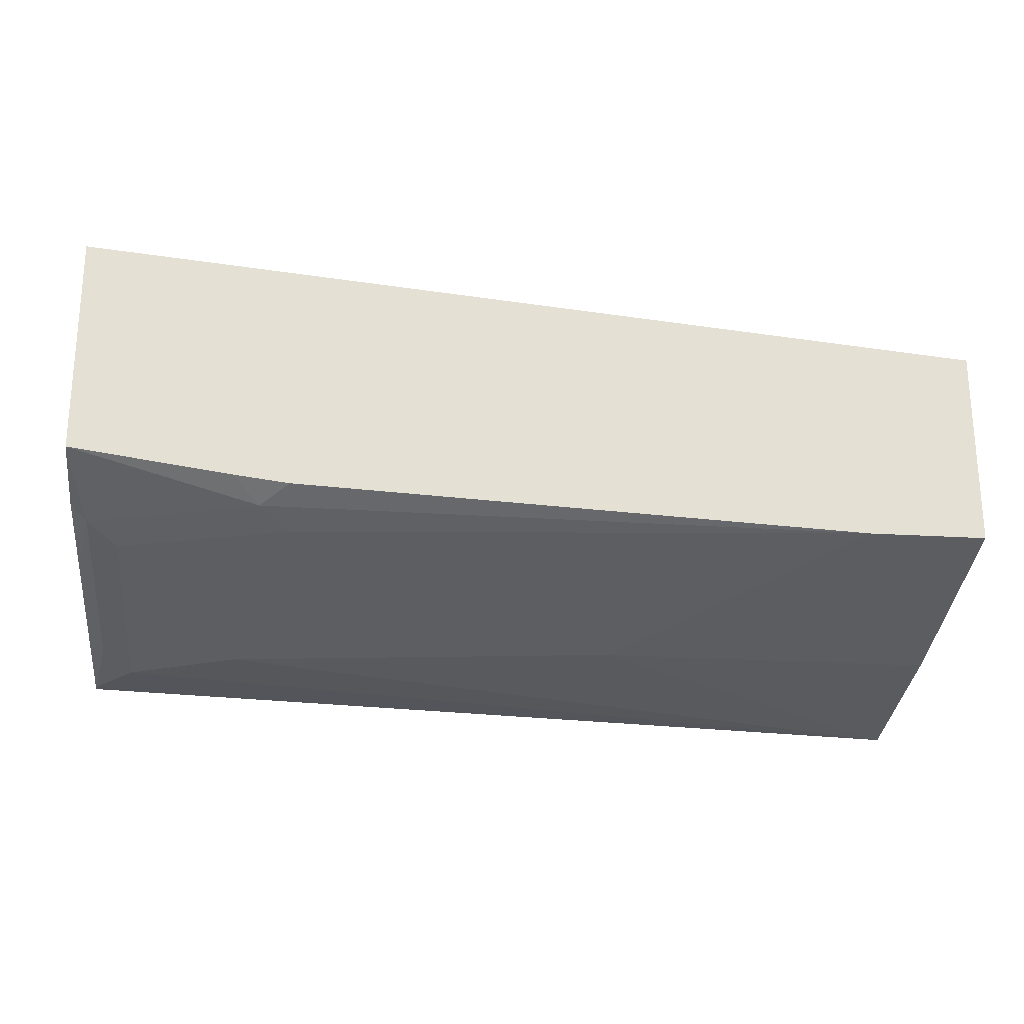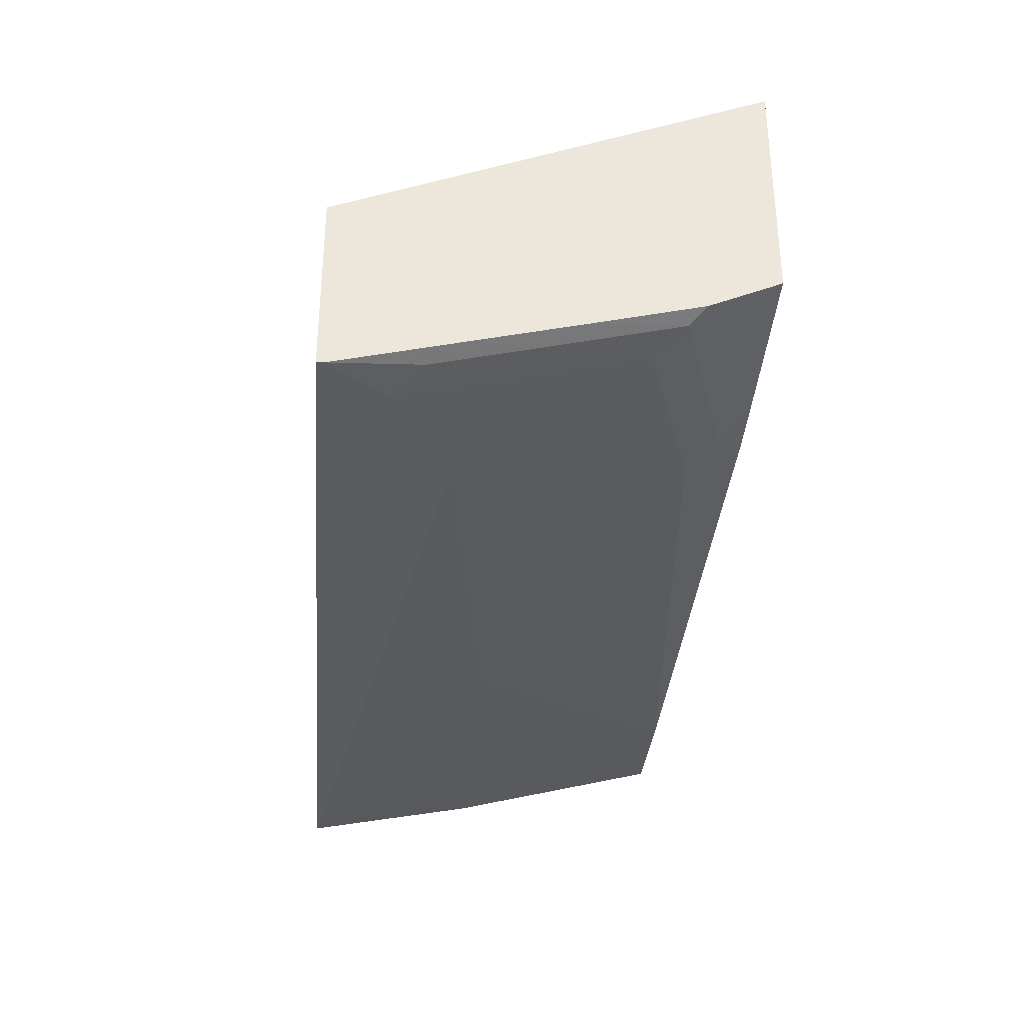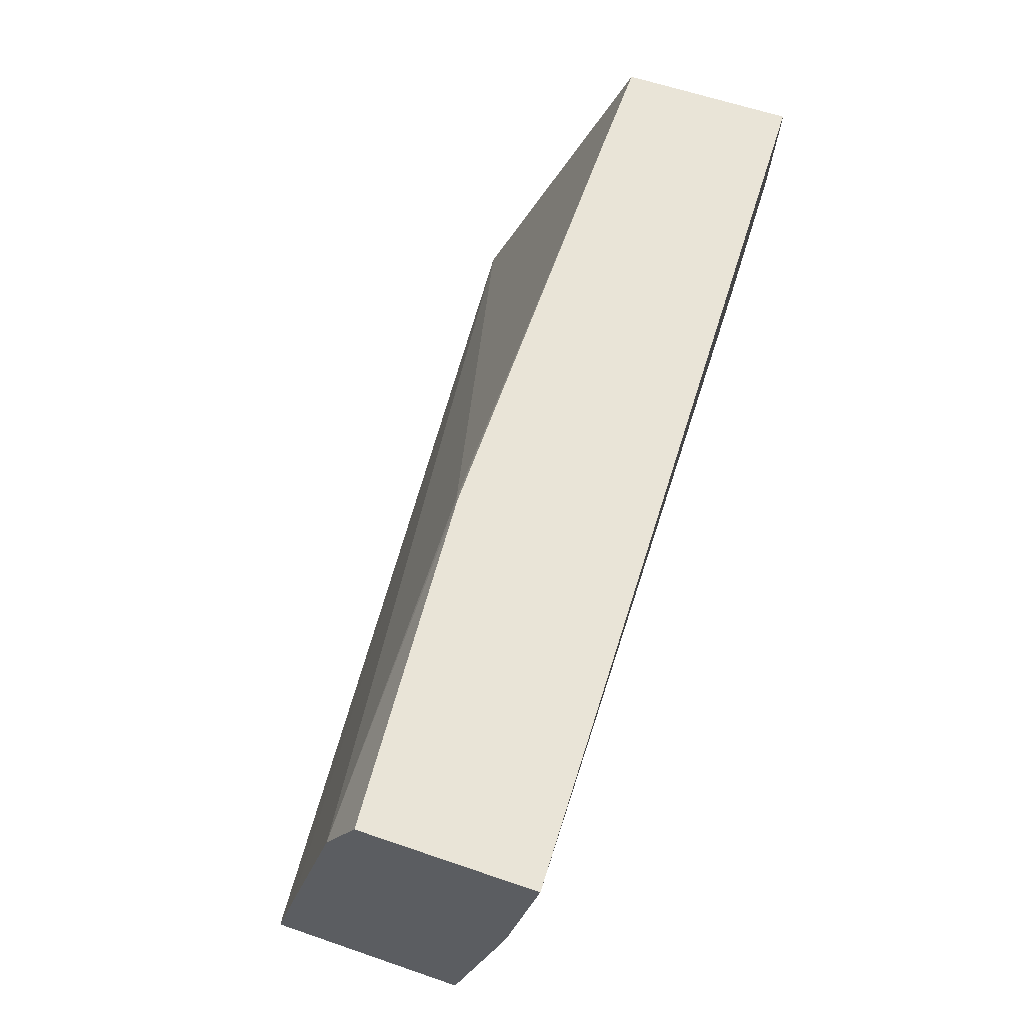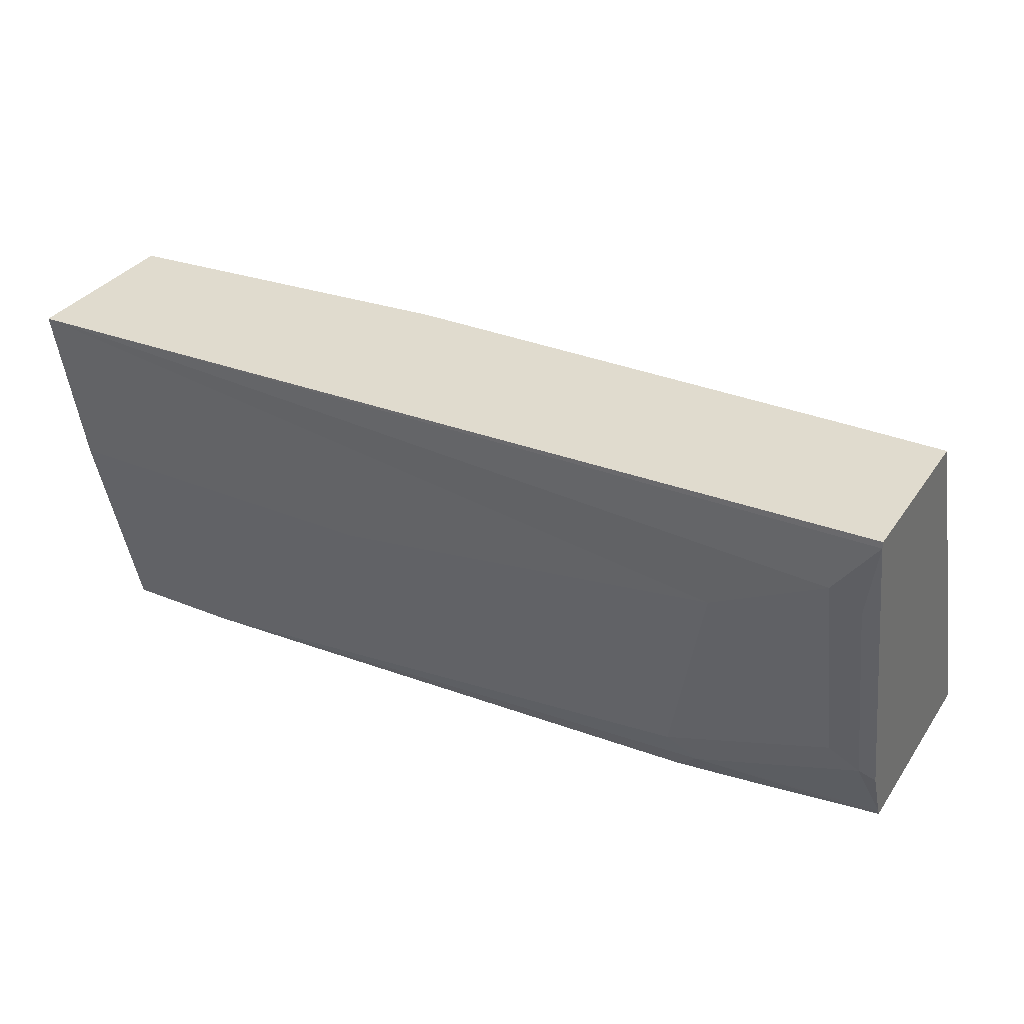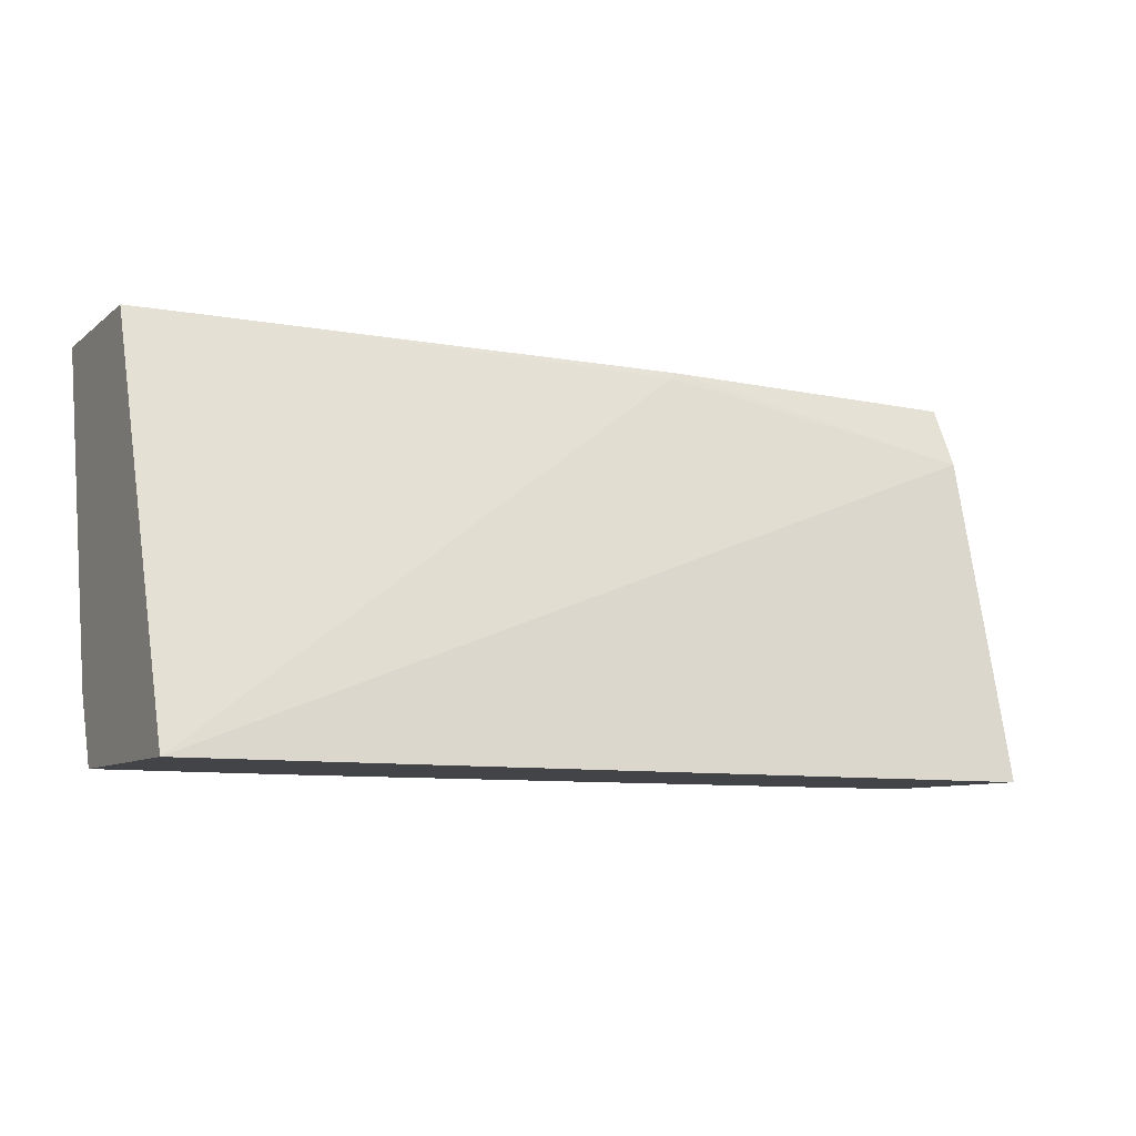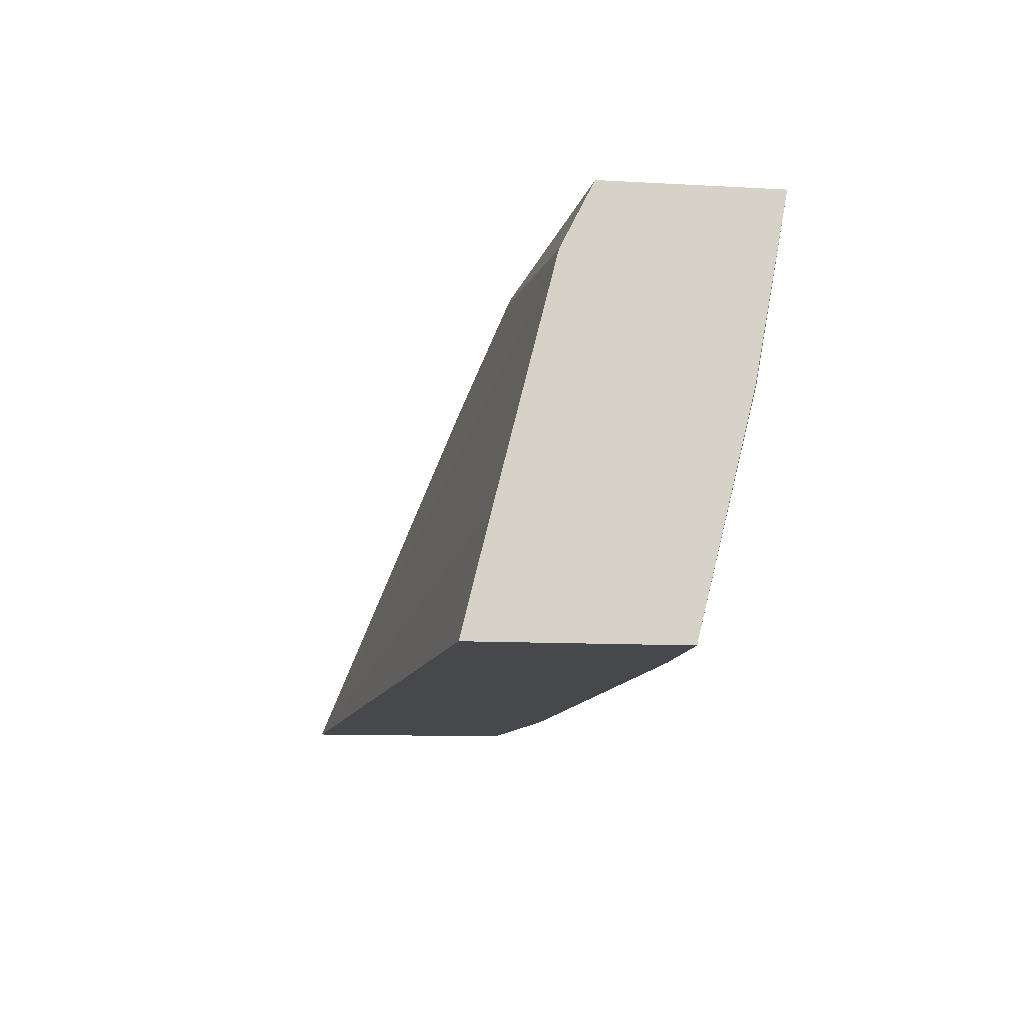
<metadata>
{"format":"obj","ext":"obj","renderer":"f3d","projection":"perspective","resolution":1024,"background":"white","views":[{"elev":-23.3,"azim":-6.0,"up":"+Z"},{"elev":-32.8,"azim":-94.8,"up":"+Z"},{"elev":60.8,"azim":109.3,"up":"+Y"},{"elev":33.5,"azim":-150.8,"up":"+Y"},{"elev":-8.2,"azim":-26.9,"up":"+Y"},{"elev":-11.6,"azim":82.4,"up":"+Y"}]}
</metadata>
<code>
v -0.05422 -0.1346 -0.5421
v 0.001236 -0.1346 -0.4477
v -0.4272 -0.1346 -0.41
v 0.001236 -0.08132 -0.4608
v 0.001236 0.0271 -0.4879
v 0.001236 -0.1346 -0.5421
v 0.001236 0.05746 -0.5844
v 0.001236 0.05746 -0.5031
v -0.1594 0.05746 -0.4896
v -2.93e-06 0.05746 -0.5844
v -0.1626 -0.02712 -0.5692
v -2.93e-06 -0.02712 -0.5692
v 0.001236 -0.02774 -0.5686
v -0.3253 -0.1084 -0.5421
v -0.3524 -1.295e-05 -0.5693
v -0.4066 0.0271 -0.5693
v -0.4272 0.0542 -0.5693
v -0.4272 0.05746 -0.5693
v -0.4272 -0.102 -0.5301
v -0.4272 -0.05421 -0.5421
v -0.4202 -0.09487 -0.5354
v -0.4202 0.01354 -0.5625
v -0.4066 -0.08132 -0.5421
v -0.3388 -0.122 -0.5354
v -0.4272 -0.1312 -0.5172
v -0.4272 -0.1346 -0.5155
v -0.3514 -0.1346 -0.5259
v -0.3253 -0.1346 -0.5291
v -0.4272 0.05746 -0.4879
v -0.3795 0.05746 -0.4879
v -0.1626 0.0542 -0.4879
f 27 28 26
f 25 26 18
f 27 26 24
f 25 24 26
f 19 25 18
f 16 23 21
f 21 14 24
f 21 23 14
f 15 14 23
f 16 15 23
f 27 24 28
f 19 21 25
f 24 1 28
f 9 10 18
f 28 1 26
f 26 1 3
f 26 3 18
f 29 18 3
f 29 9 18
f 30 9 29
f 31 9 30
f 31 5 9
f 31 3 5
f 31 30 3
f 30 29 3
f 16 21 22
f 24 14 1
f 17 16 22
f 25 21 24
f 20 17 21
f 17 22 21
f 2 3 1
f 4 3 2
f 4 5 3
f 4 2 5
f 7 5 6
f 8 5 7
f 8 9 5
f 8 7 9
f 7 10 9
f 7 11 10
f 7 12 11
f 13 12 7
f 13 6 12
f 6 5 2
f 12 6 11
f 20 21 19
f 13 7 6
f 20 19 17
f 17 19 18
f 17 10 16
f 16 10 15
f 17 18 10
f 15 10 11
f 15 11 14
f 14 11 1
f 6 2 1
f 6 1 11

</code>
